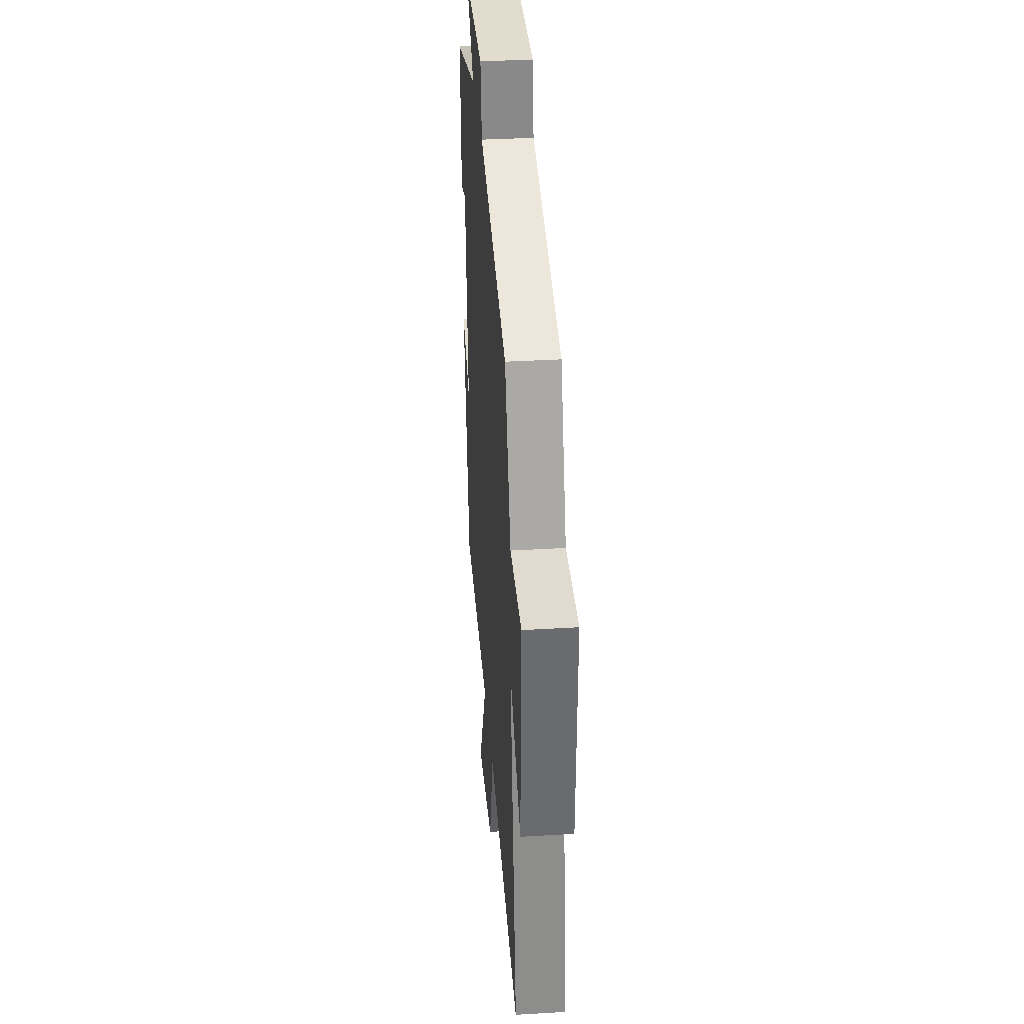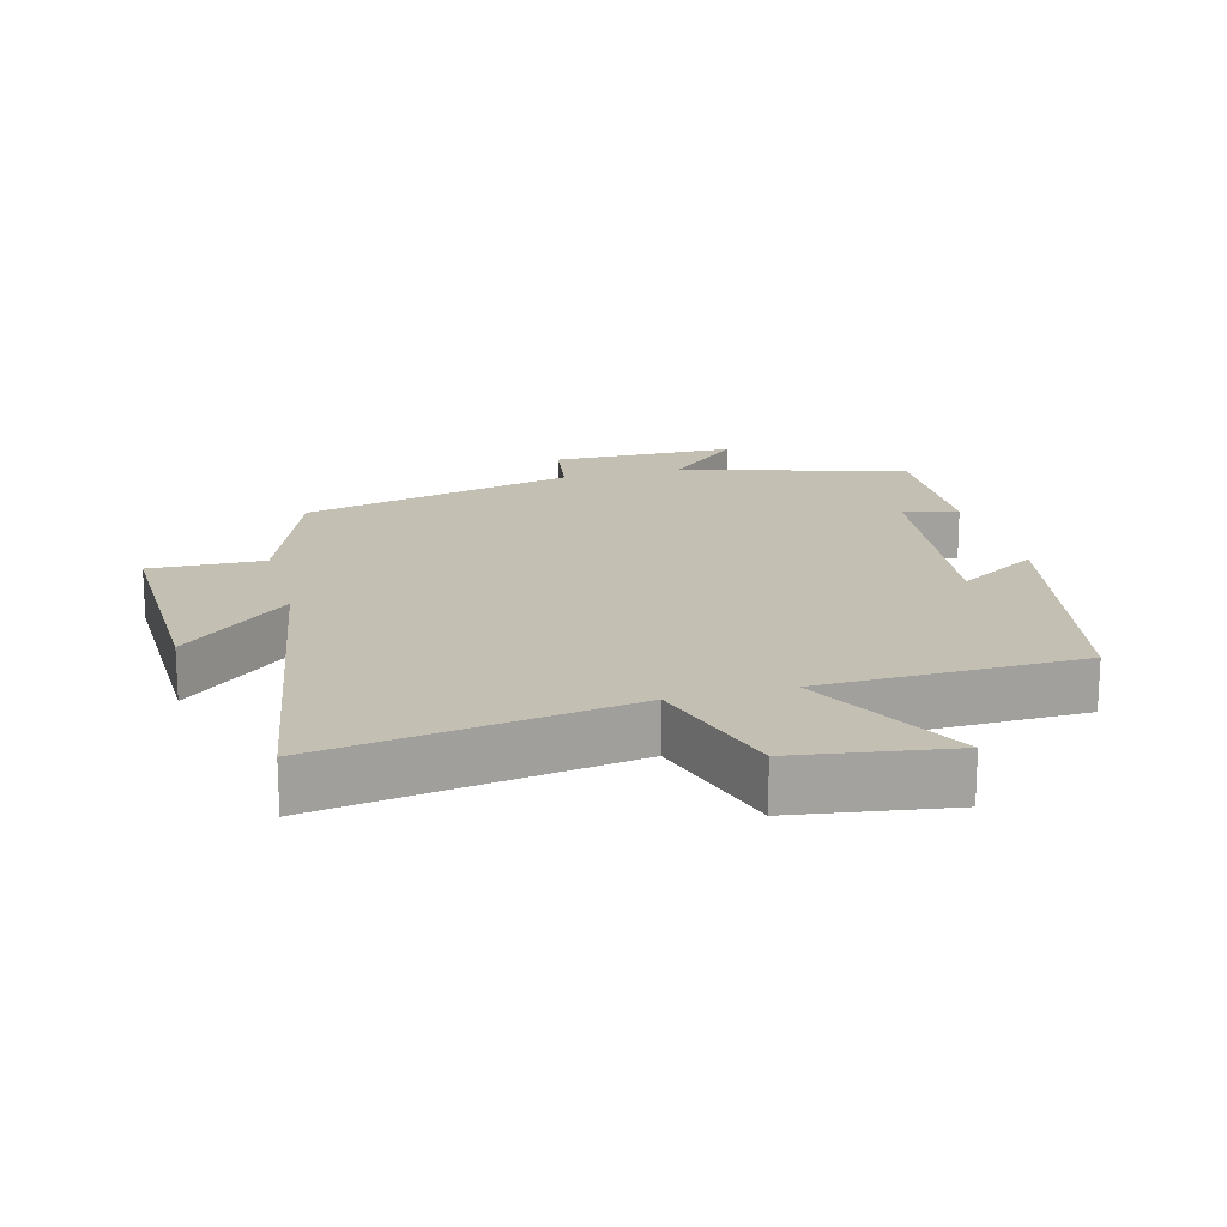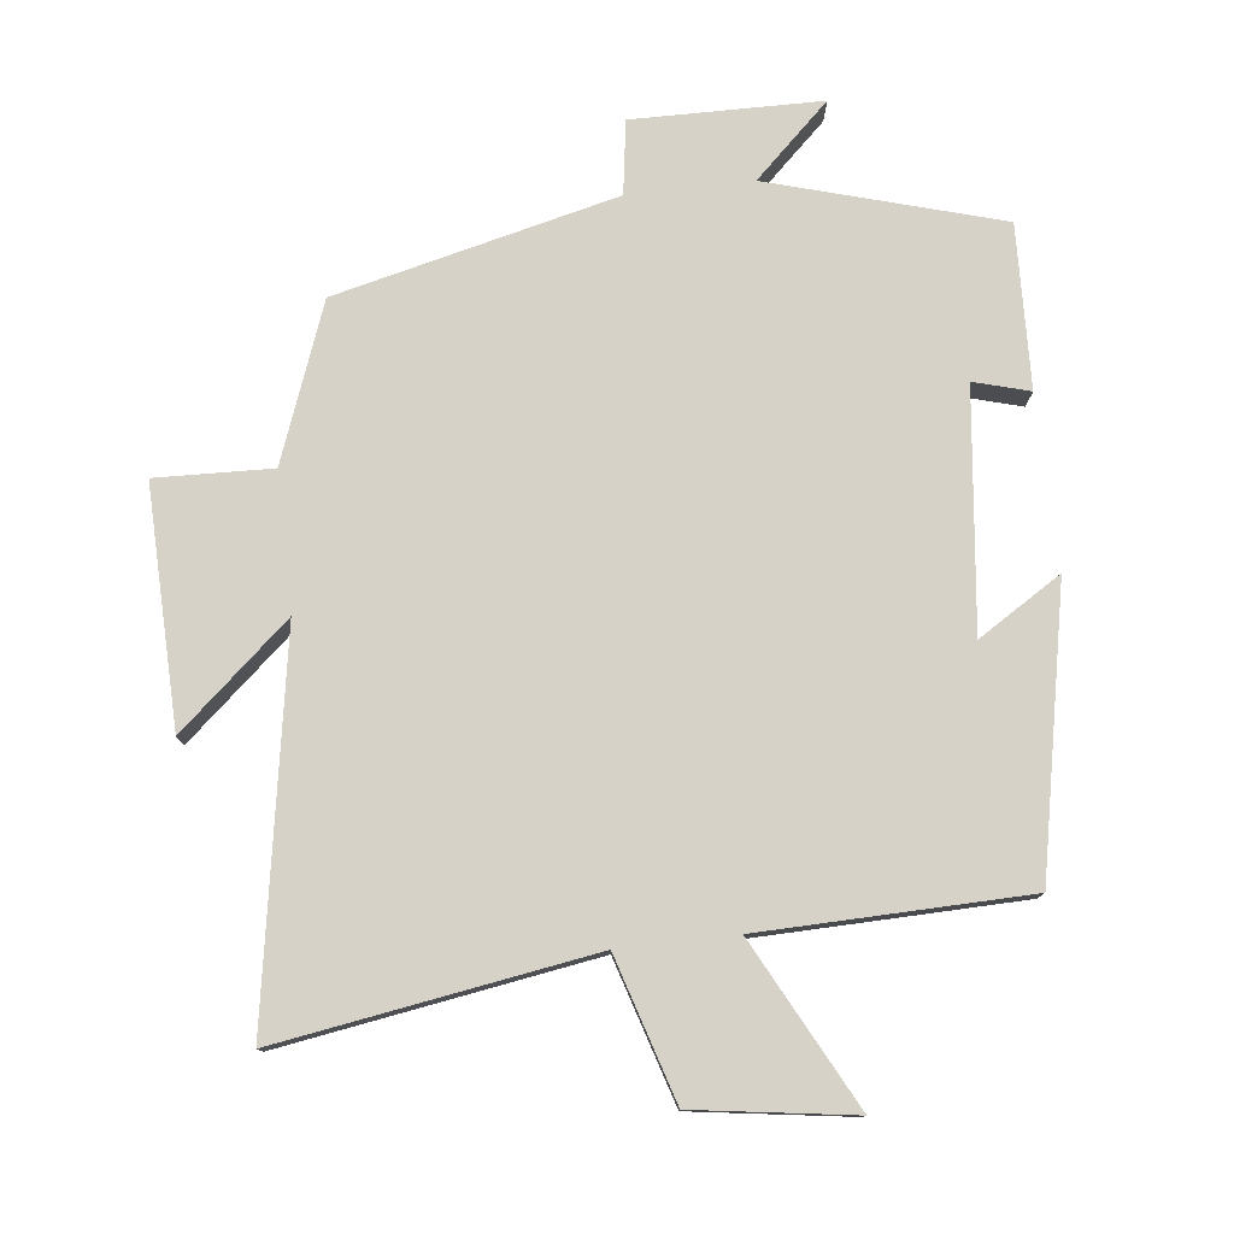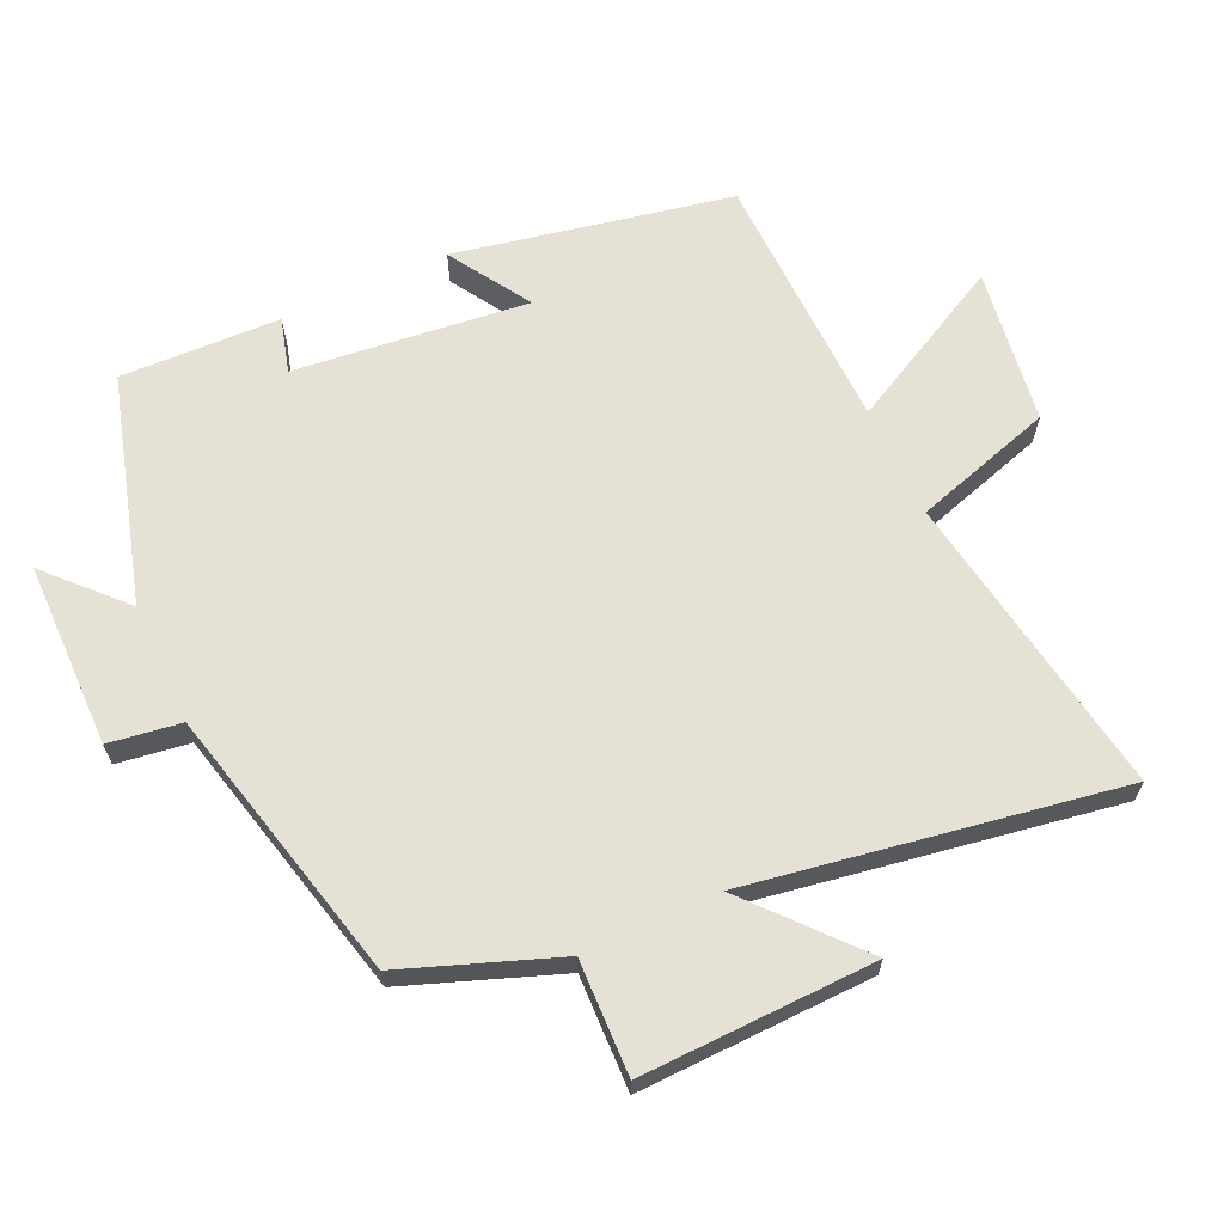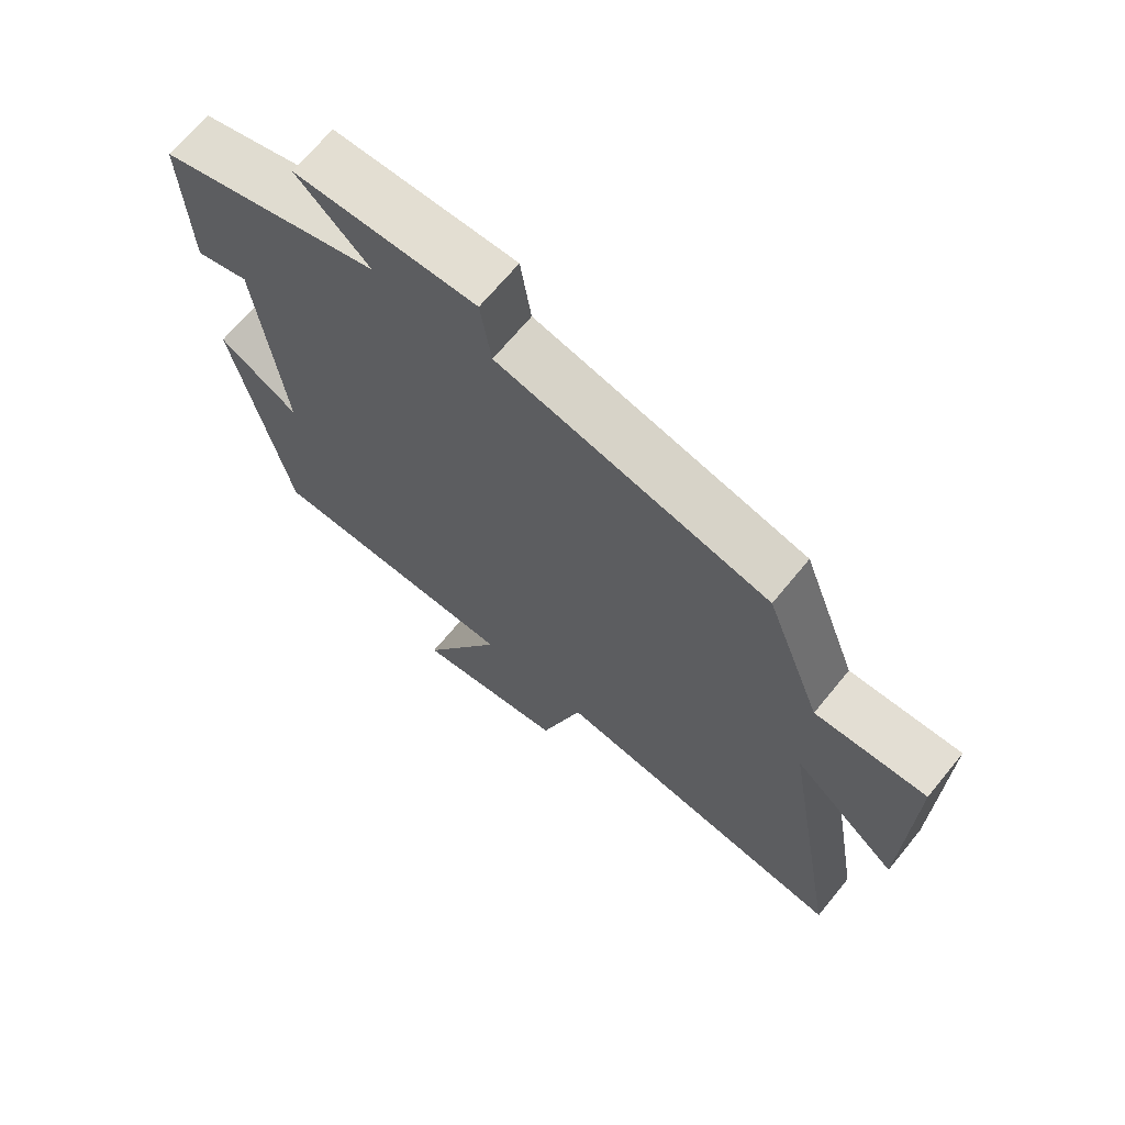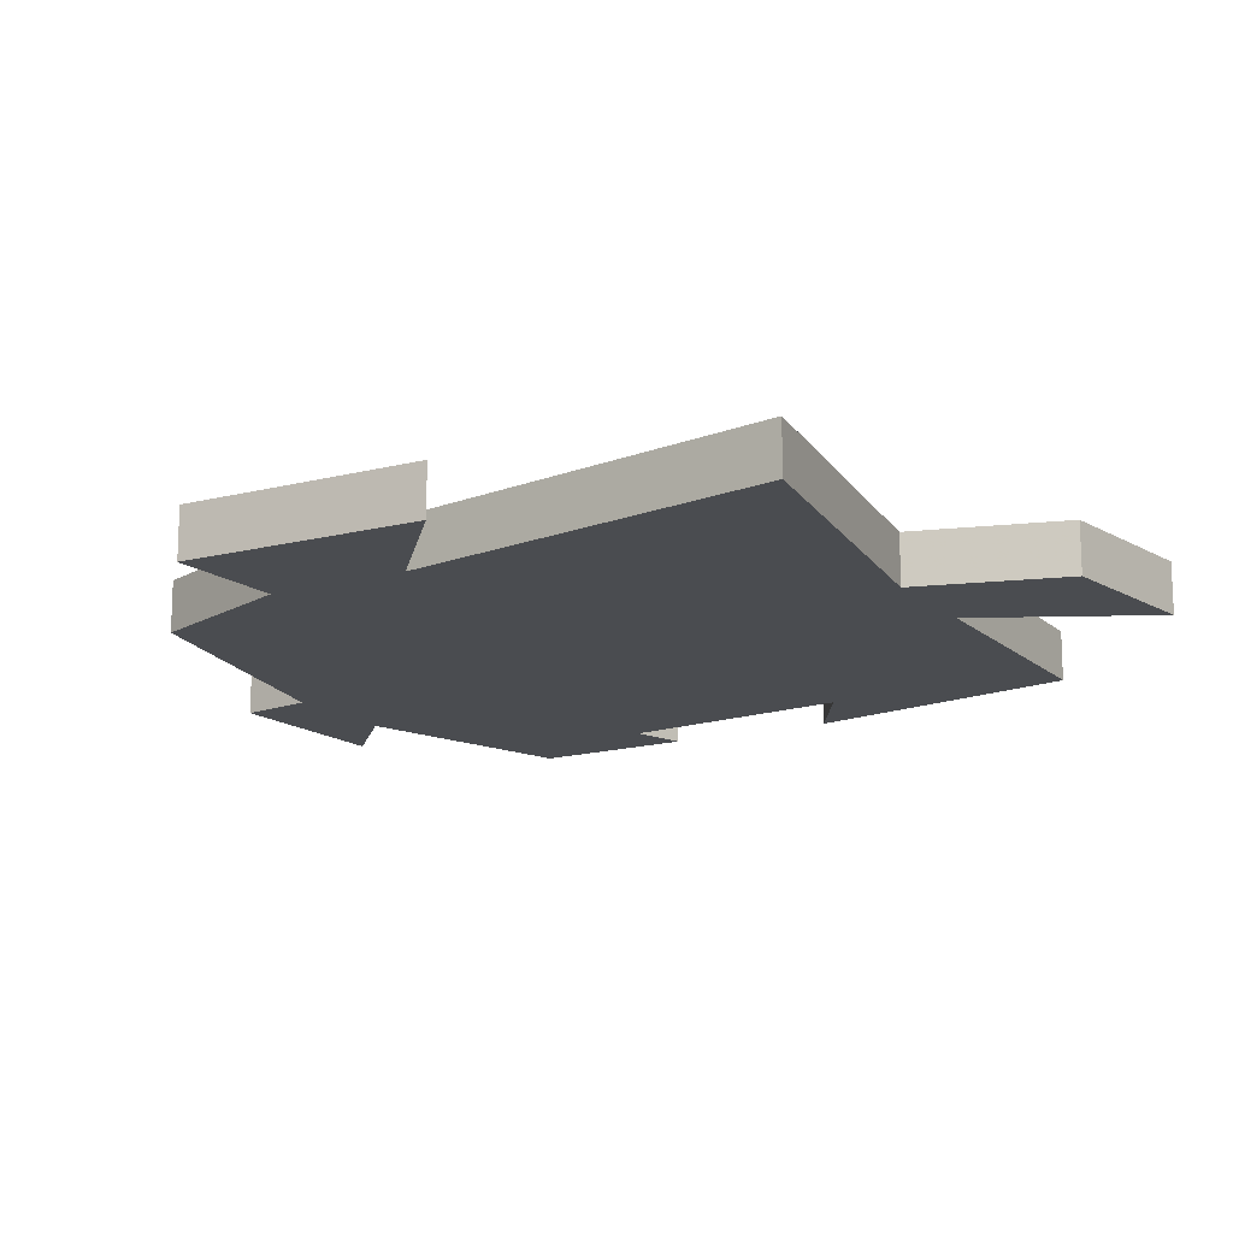
<metadata>
{"format":"obj","ext":"obj","renderer":"f3d","projection":"perspective","resolution":1024,"background":"white","views":[{"elev":35.6,"azim":85.5,"up":"+Z"},{"elev":17.8,"azim":165.1,"up":"+Y"},{"elev":77.7,"azim":173.4,"up":"+Y"},{"elev":65.1,"azim":65.1,"up":"+Y"},{"elev":68.0,"azim":39.3,"up":"+Z"},{"elev":-14.8,"azim":120.5,"up":"+Y"}]}
</metadata>
<code>
v -0.417 0.07 -0.492
v -0.5 0.07 -0.083
v -0.379 0.07 -0.158
v -0.419 0.07 0.188
v -0.5 0.07 0.165
v -0.509 0.07 0.402
v -0.174 0.07 0.5
v -0.284 0.07 0.603
v -0.01 0.07 0.607
v 0.006 0.07 0.5
v 0.415 0.07 0.402
v 0.5 0.07 0.175
v 0.669 0.07 0.181
v 0.661 0.07 -0.165
v 0.5 0.07 -0.025
v 0.593 0.07 -0.572
v 0.138 0.07 -0.5
v 0.075 0.07 -0.707
v -0.155 0.07 -0.741
v -0.03 0.07 -0.5
v -0.417 0 -0.492
v -0.5 0 -0.083
v -0.379 0 -0.158
v -0.419 0 0.188
v -0.5 0 0.165
v -0.509 0 0.402
v -0.174 0 0.5
v -0.284 0 0.603
v -0.01 0 0.607
v 0.006 0 0.5
v 0.415 0 0.402
v 0.5 0 0.175
v 0.669 0 0.181
v 0.661 0 -0.165
v 0.5 0 -0.025
v 0.593 0 -0.572
v 0.138 0 -0.5
v 0.075 0 -0.707
v -0.155 0 -0.741
v -0.03 0 -0.5
f 17 18 19 20
f 1 2 3
f 20 1 3
f 17 20 3
f 17 3 4
f 16 17 4
f 15 16 4
f 12 13 14 15
f 12 15 4
f 11 12 4
f 10 11 4
f 7 8 9 10
f 6 7 10
f 5 6 10
f 4 5 10
f 40 39 38 37
f 23 22 21
f 23 21 40
f 23 40 37
f 24 23 37
f 24 37 36
f 24 36 35
f 35 34 33 32
f 24 35 32
f 24 32 31
f 24 31 30
f 30 29 28 27
f 30 27 26
f 30 26 25
f 30 25 24
f 1 21 22 2
f 2 22 23 3
f 3 23 24 4
f 4 24 25 5
f 5 25 26 6
f 6 26 27 7
f 7 27 28 8
f 8 28 29 9
f 9 29 30 10
f 10 30 31 11
f 11 31 32 12
f 12 32 33 13
f 13 33 34 14
f 14 34 35 15
f 15 35 36 16
f 16 36 37 17
f 17 37 38 18
f 18 38 39 19
f 19 39 40 20
f 20 40 21 1

</code>
